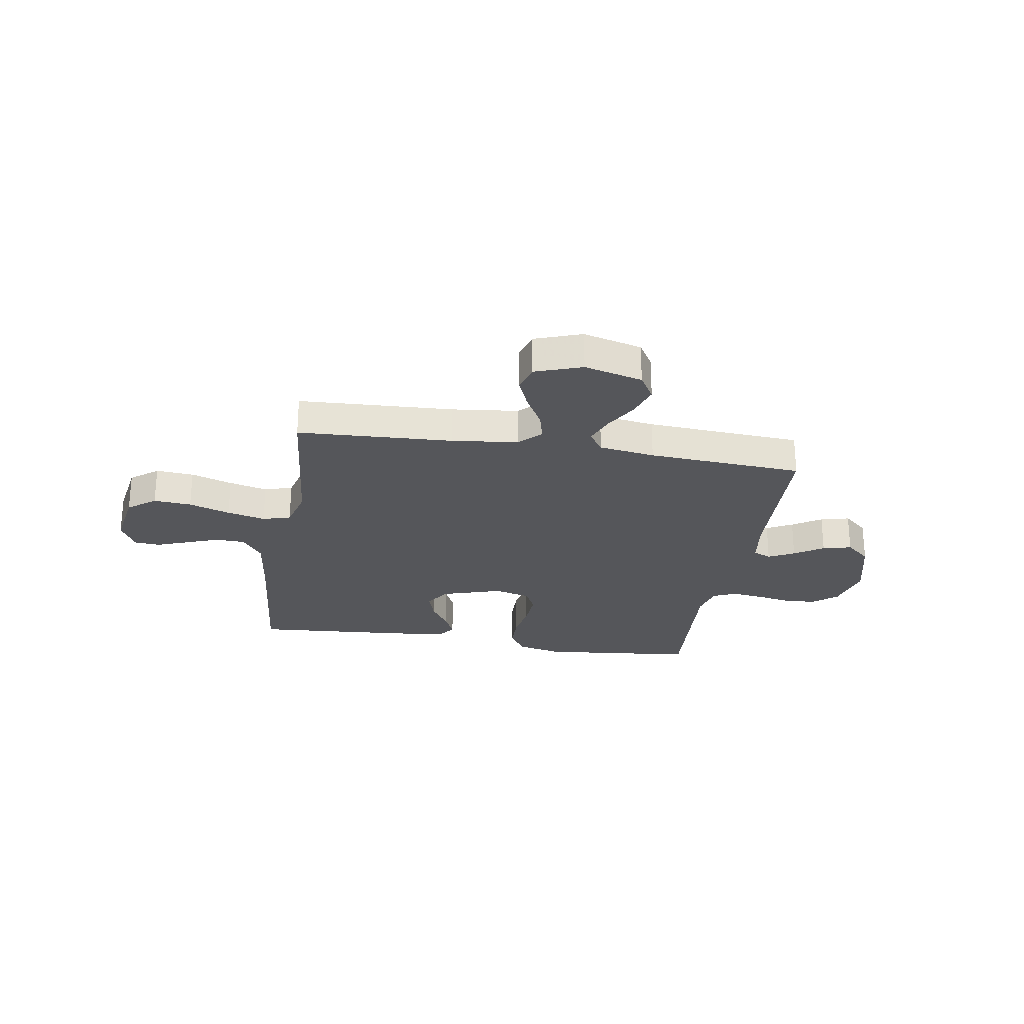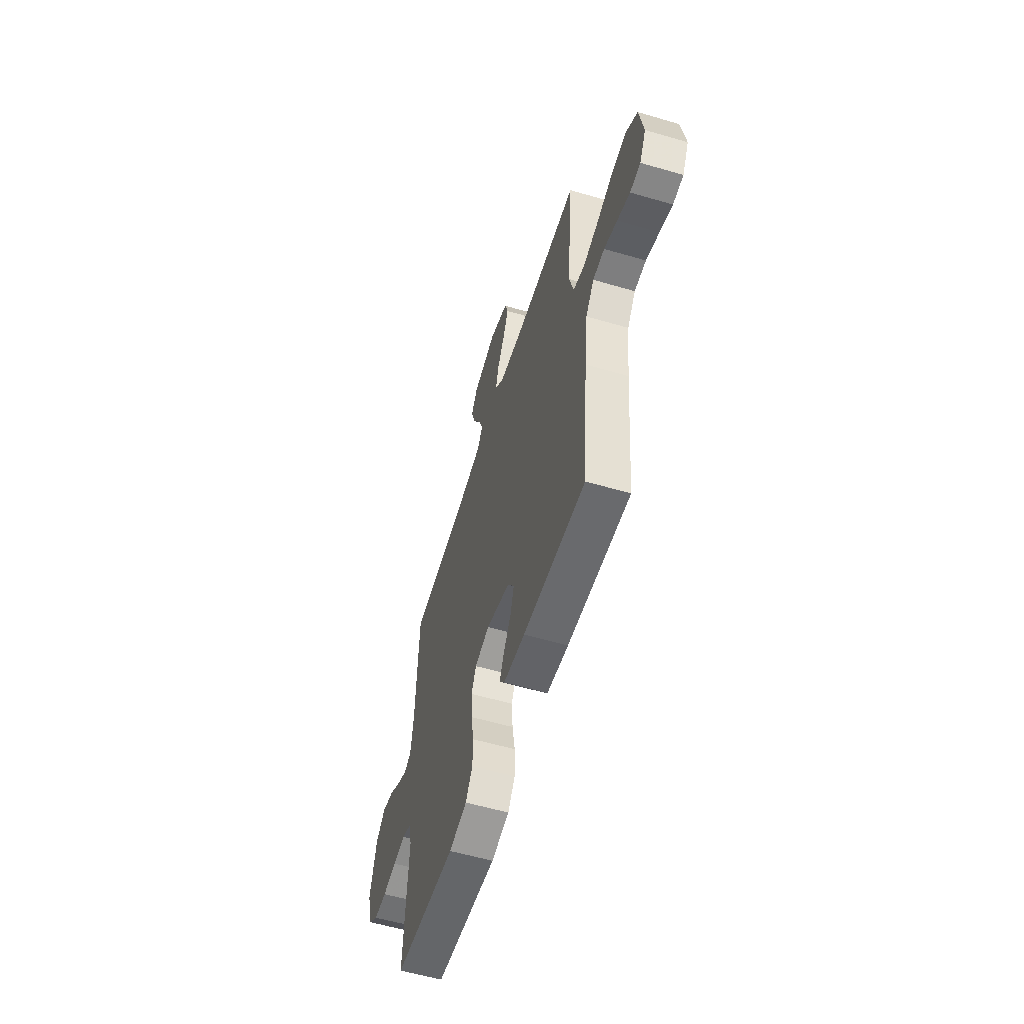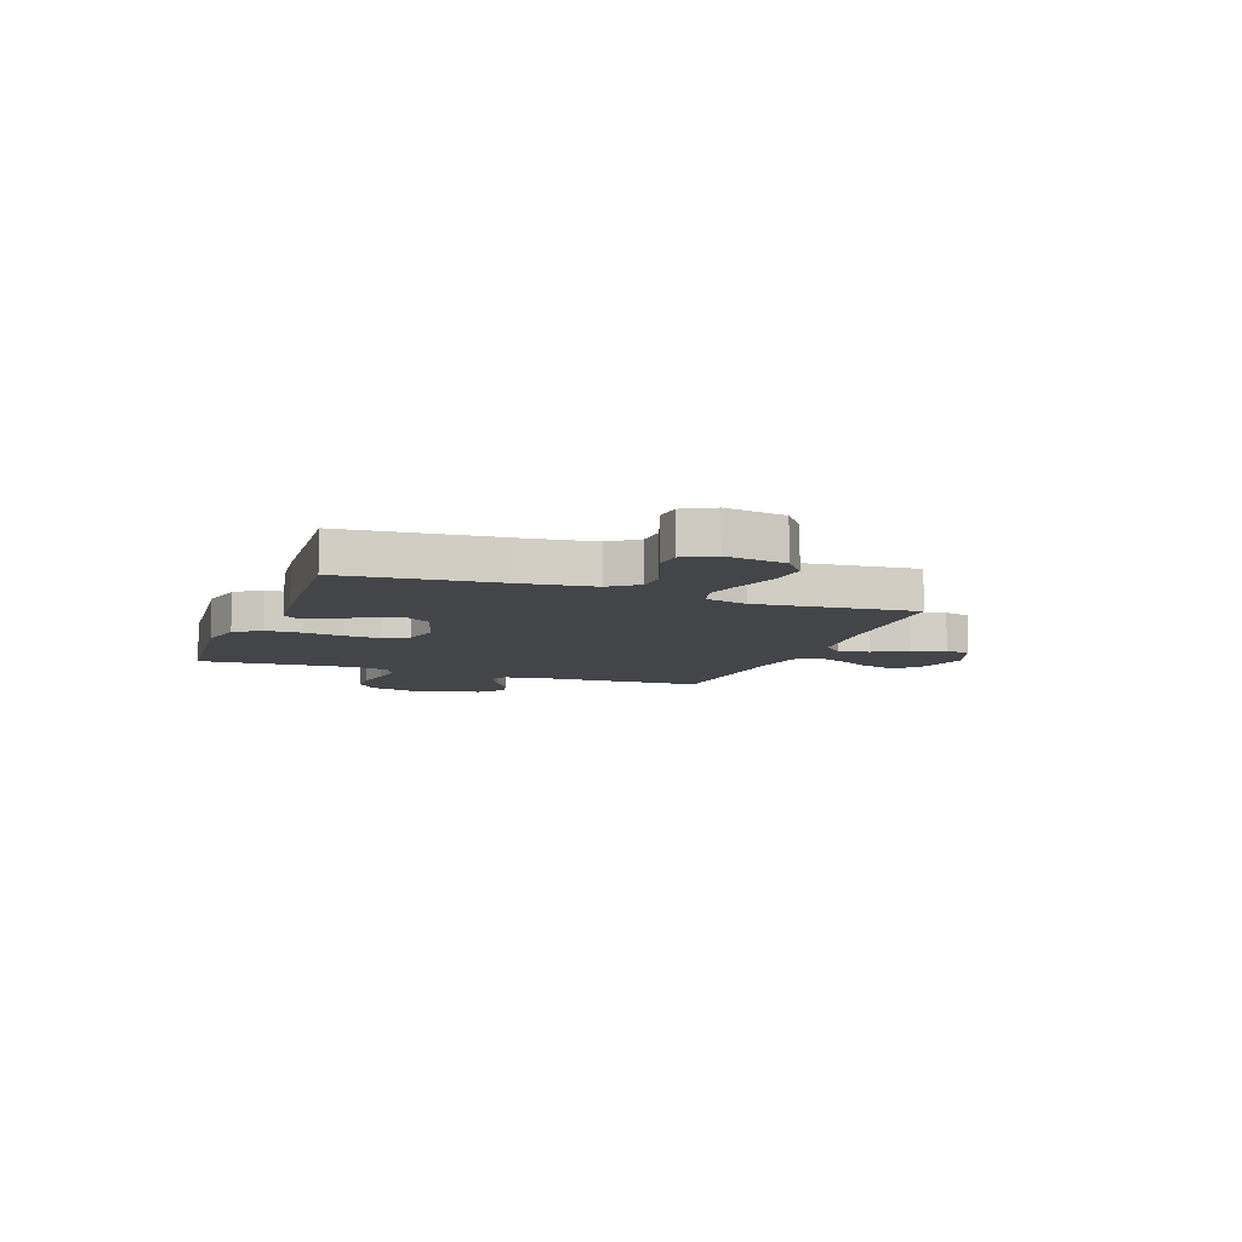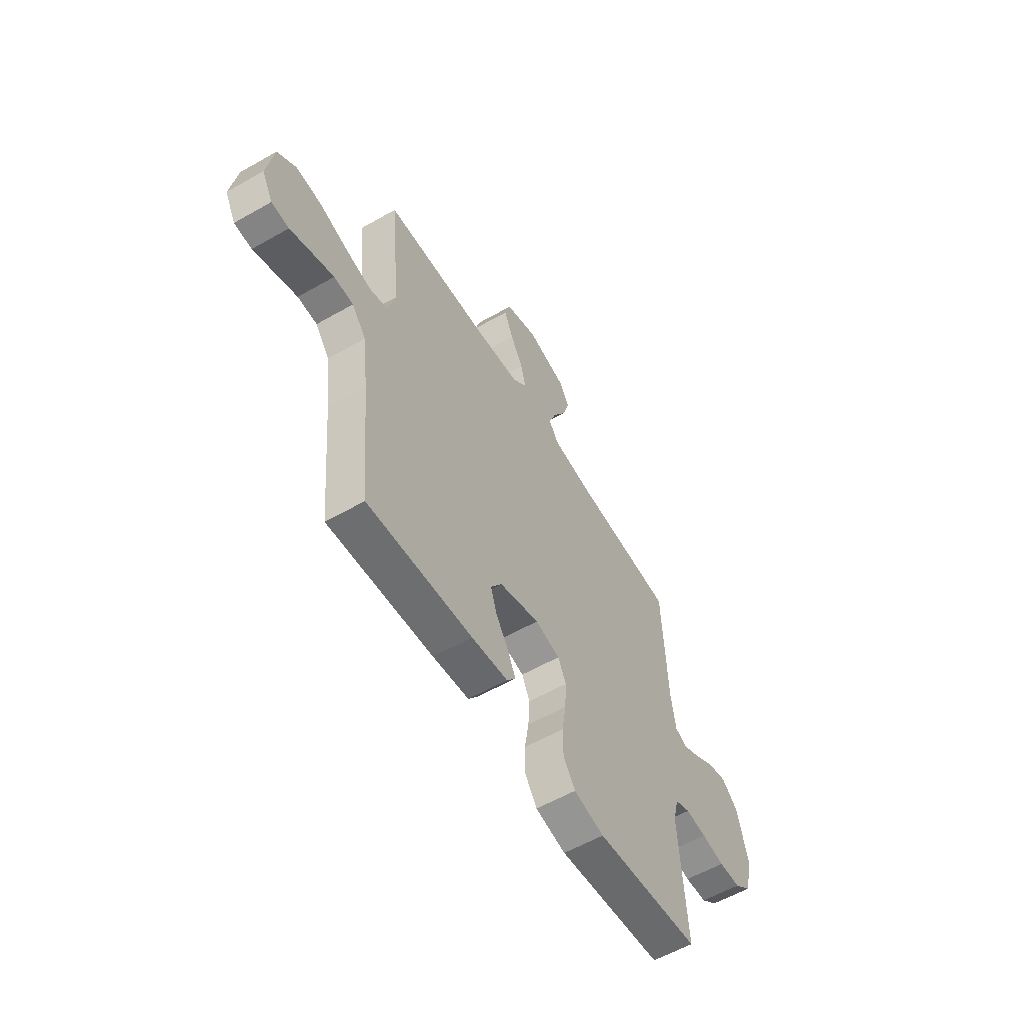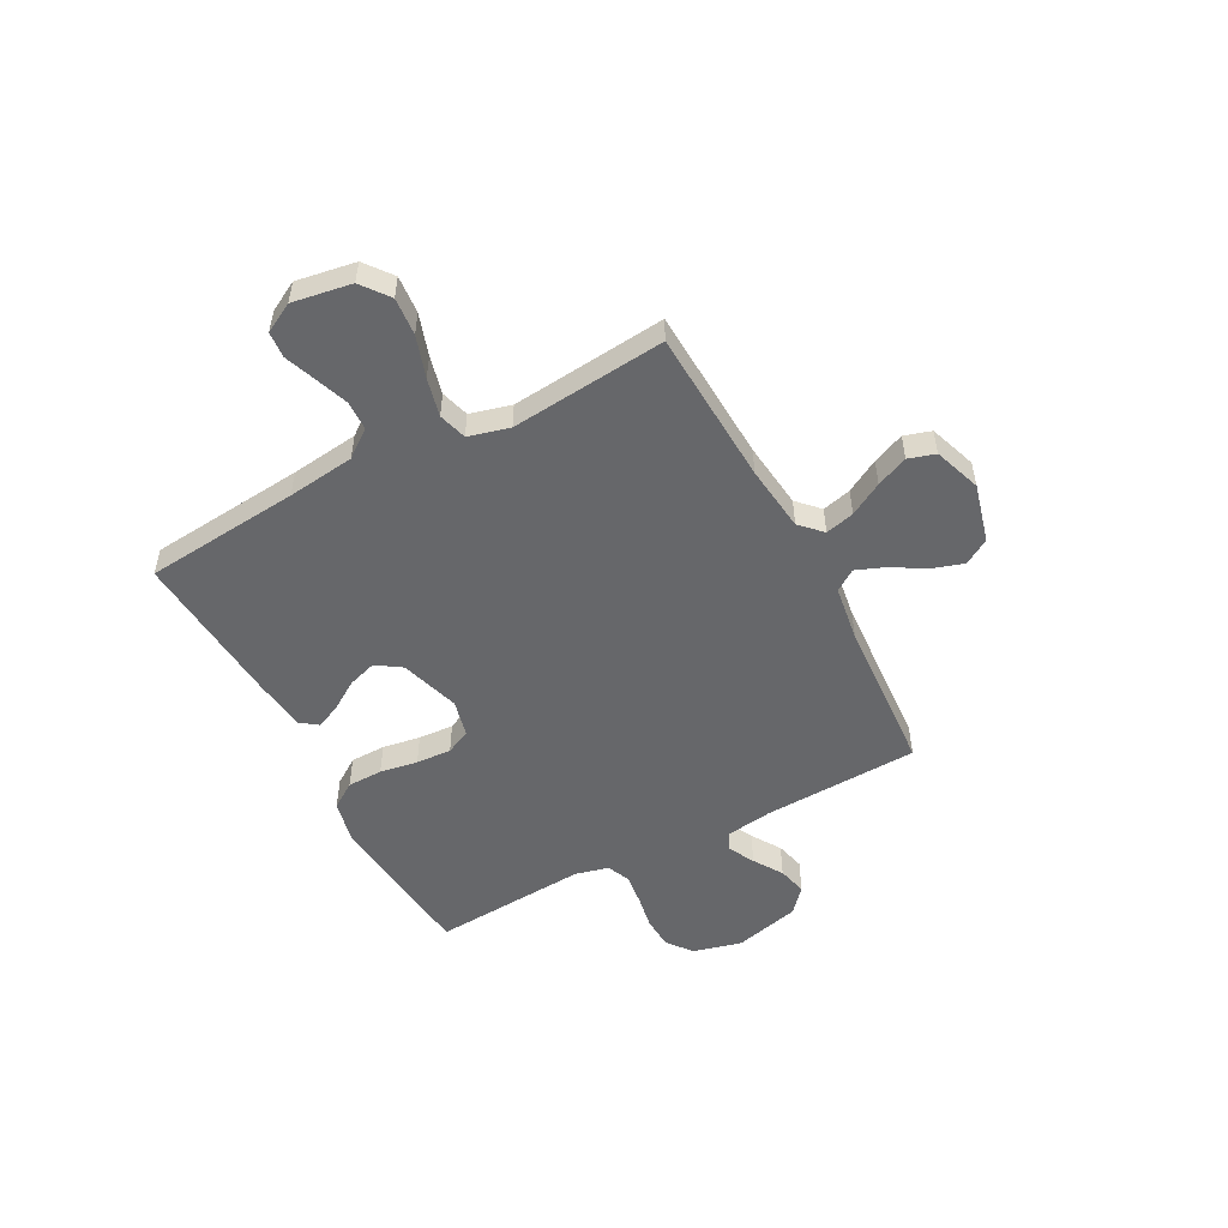
<metadata>
{"format":"obj","ext":"obj","renderer":"f3d","projection":"perspective","resolution":1024,"background":"white","views":[{"elev":-26.1,"azim":-9.3,"up":"+Y"},{"elev":-57.5,"azim":-106.9,"up":"+Z"},{"elev":-8.8,"azim":-110.2,"up":"+Y"},{"elev":-57.8,"azim":-59.4,"up":"+Z"},{"elev":-52.2,"azim":-62.0,"up":"+Y"}]}
</metadata>
<code>
v 0.5 0.07 0.5
v 0.512 0.07 0.2
v 0.525 0.07 0.109
v 0.56 0.07 0.093
v 0.61 0.07 0.119
v 0.666 0.07 0.155
v 0.722 0.07 0.169
v 0.769 0.07 0.128
v 0.801 0.07 0
v 0.777 0.07 -0.094
v 0.729 0.07 -0.132
v 0.666 0.07 -0.135
v 0.6 0.07 -0.123
v 0.54 0.07 -0.116
v 0.496 0.07 -0.135
v 0.48 0.07 -0.2
v 0.5 0.07 -0.5
v 0.2 0.07 -0.531
v 0.113 0.07 -0.512
v 0.079 0.07 -0.462
v 0.078 0.07 -0.394
v 0.09 0.07 -0.321
v 0.094 0.07 -0.253
v 0.071 0.07 -0.205
v 0 0.07 -0.188
v -0.115 0.07 -0.224
v -0.147 0.07 -0.272
v -0.129 0.07 -0.328
v -0.093 0.07 -0.383
v -0.071 0.07 -0.431
v -0.096 0.07 -0.465
v -0.2 0.07 -0.477
v -0.5 0.07 -0.5
v -0.528 0.07 -0.2
v -0.544 0.07 -0.07
v -0.584 0.07 -0.017
v -0.64 0.07 -0.015
v -0.703 0.07 -0.038
v -0.764 0.07 -0.061
v -0.814 0.07 -0.057
v -0.845 0.07 0
v -0.826 0.07 0.114
v -0.773 0.07 0.155
v -0.7 0.07 0.149
v -0.62 0.07 0.123
v -0.546 0.07 0.105
v -0.492 0.07 0.121
v -0.471 0.07 0.2
v -0.5 0.07 0.5
v -0.2 0.07 0.515
v -0.072 0.07 0.53
v -0.031 0.07 0.57
v -0.045 0.07 0.626
v -0.081 0.07 0.69
v -0.107 0.07 0.751
v -0.091 0.07 0.803
v 0 0.07 0.835
v 0.113 0.07 0.806
v 0.143 0.07 0.757
v 0.123 0.07 0.695
v 0.086 0.07 0.632
v 0.064 0.07 0.576
v 0.092 0.07 0.535
v 0.2 0.07 0.519
v 0.5 0 0.5
v 0.512 0 0.2
v 0.525 0 0.109
v 0.56 0 0.093
v 0.61 0 0.119
v 0.666 0 0.155
v 0.722 0 0.169
v 0.769 0 0.128
v 0.801 0 0
v 0.777 0 -0.094
v 0.729 0 -0.132
v 0.666 0 -0.135
v 0.6 0 -0.123
v 0.54 0 -0.116
v 0.496 0 -0.135
v 0.48 0 -0.2
v 0.5 0 -0.5
v 0.2 0 -0.531
v 0.113 0 -0.512
v 0.079 0 -0.462
v 0.078 0 -0.394
v 0.09 0 -0.321
v 0.094 0 -0.253
v 0.071 0 -0.205
v 0 0 -0.188
v -0.115 0 -0.224
v -0.147 0 -0.272
v -0.129 0 -0.328
v -0.093 0 -0.383
v -0.071 0 -0.431
v -0.096 0 -0.465
v -0.2 0 -0.477
v -0.5 0 -0.5
v -0.528 0 -0.2
v -0.544 0 -0.07
v -0.584 0 -0.017
v -0.64 0 -0.015
v -0.703 0 -0.038
v -0.764 0 -0.061
v -0.814 0 -0.057
v -0.845 0 0
v -0.826 0 0.114
v -0.773 0 0.155
v -0.7 0 0.149
v -0.62 0 0.123
v -0.546 0 0.105
v -0.492 0 0.121
v -0.471 0 0.2
v -0.5 0 0.5
v -0.2 0 0.515
v -0.072 0 0.53
v -0.031 0 0.57
v -0.045 0 0.626
v -0.081 0 0.69
v -0.107 0 0.751
v -0.091 0 0.803
v 0 0 0.835
v 0.113 0 0.806
v 0.143 0 0.757
v 0.123 0 0.695
v 0.086 0 0.632
v 0.064 0 0.576
v 0.092 0 0.535
v 0.2 0 0.519
f 58 59 60 61
f 58 61 62
f 57 58 62
f 56 57 62
f 53 54 55 56
f 53 56 62
f 52 53 62 63
f 48 49 50
f 47 48 50 51
f 42 43 44 45
f 42 45 46
f 41 42 46
f 38 39 40 41
f 37 38 41 46
f 36 37 46 47
f 31 32 33 34
f 31 34 35
f 28 29 30 31
f 27 28 31 35
f 26 27 35 36
f 19 20 21 22
f 19 22 23
f 16 17 18 19
f 15 16 19 23
f 14 15 23 24
f 10 11 12 13
f 10 13 14
f 9 10 14
f 5 6 7 8
f 4 5 8 9
f 64 1 2
f 63 64 2 3
f 51 52 63 3
f 25 26 36 47
f 25 47 51 3
f 4 9 14 24
f 3 4 24 25
f 125 124 123 122
f 126 125 122
f 126 122 121
f 126 121 120
f 120 119 118 117
f 126 120 117
f 127 126 117 116
f 114 113 112
f 115 114 112 111
f 109 108 107 106
f 110 109 106
f 110 106 105
f 105 104 103 102
f 110 105 102 101
f 111 110 101 100
f 98 97 96 95
f 99 98 95
f 95 94 93 92
f 99 95 92 91
f 100 99 91 90
f 86 85 84 83
f 87 86 83
f 83 82 81 80
f 87 83 80 79
f 88 87 79 78
f 77 76 75 74
f 78 77 74
f 78 74 73
f 72 71 70 69
f 73 72 69 68
f 66 65 128
f 67 66 128 127
f 67 127 116 115
f 111 100 90 89
f 67 115 111 89
f 88 78 73 68
f 89 88 68 67
f 1 65 66 2
f 2 66 67 3
f 3 67 68 4
f 4 68 69 5
f 5 69 70 6
f 6 70 71 7
f 7 71 72 8
f 8 72 73 9
f 9 73 74 10
f 10 74 75 11
f 11 75 76 12
f 12 76 77 13
f 13 77 78 14
f 14 78 79 15
f 15 79 80 16
f 16 80 81 17
f 17 81 82 18
f 18 82 83 19
f 19 83 84 20
f 20 84 85 21
f 21 85 86 22
f 22 86 87 23
f 23 87 88 24
f 24 88 89 25
f 25 89 90 26
f 26 90 91 27
f 27 91 92 28
f 28 92 93 29
f 29 93 94 30
f 30 94 95 31
f 31 95 96 32
f 32 96 97 33
f 33 97 98 34
f 34 98 99 35
f 35 99 100 36
f 36 100 101 37
f 37 101 102 38
f 38 102 103 39
f 39 103 104 40
f 40 104 105 41
f 41 105 106 42
f 42 106 107 43
f 43 107 108 44
f 44 108 109 45
f 45 109 110 46
f 46 110 111 47
f 47 111 112 48
f 48 112 113 49
f 49 113 114 50
f 50 114 115 51
f 51 115 116 52
f 52 116 117 53
f 53 117 118 54
f 54 118 119 55
f 55 119 120 56
f 56 120 121 57
f 57 121 122 58
f 58 122 123 59
f 59 123 124 60
f 60 124 125 61
f 61 125 126 62
f 62 126 127 63
f 63 127 128 64
f 64 128 65 1

</code>
